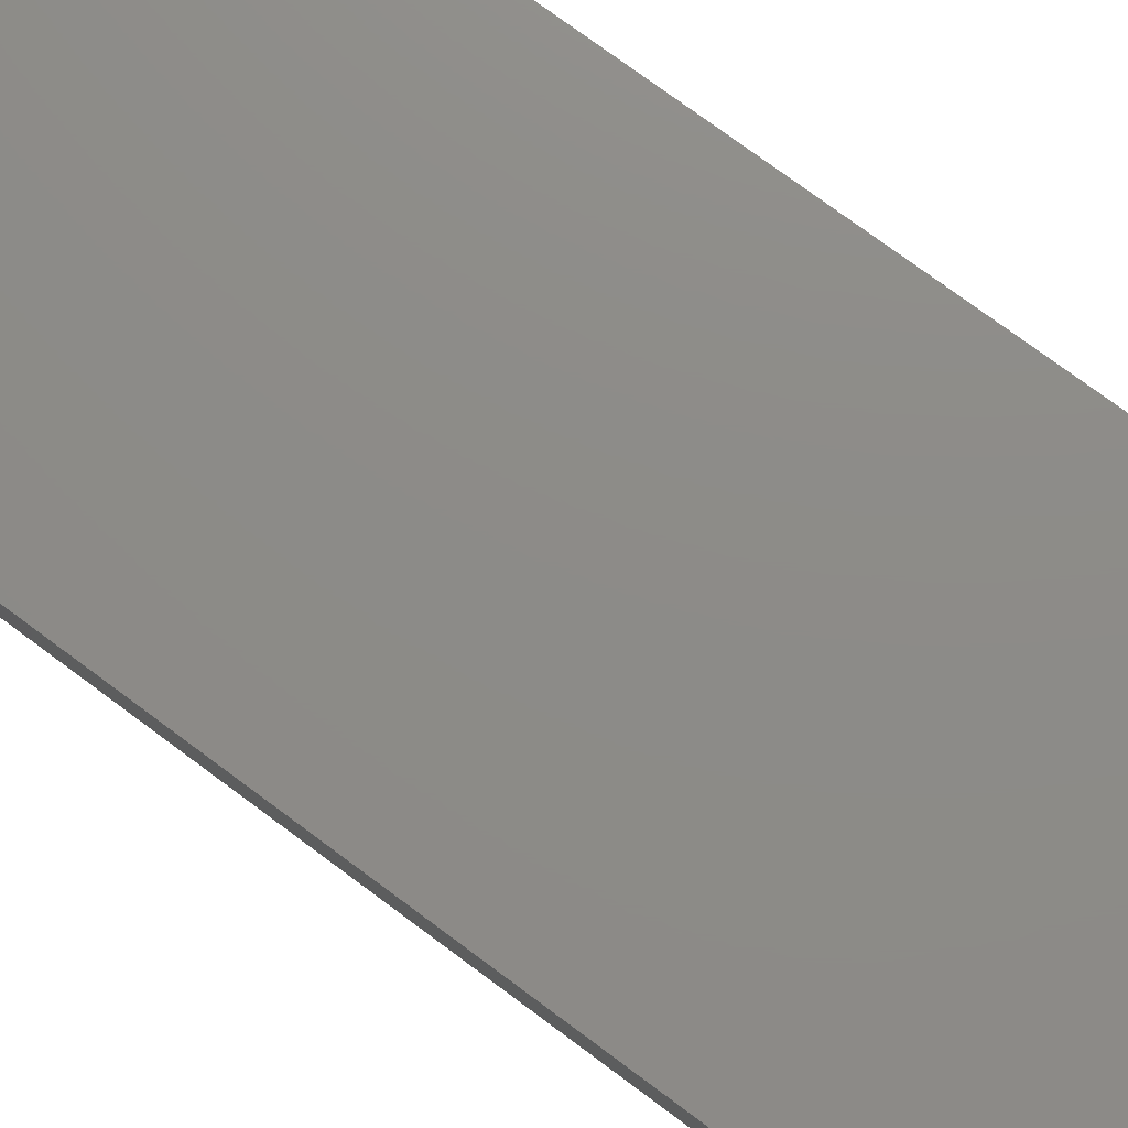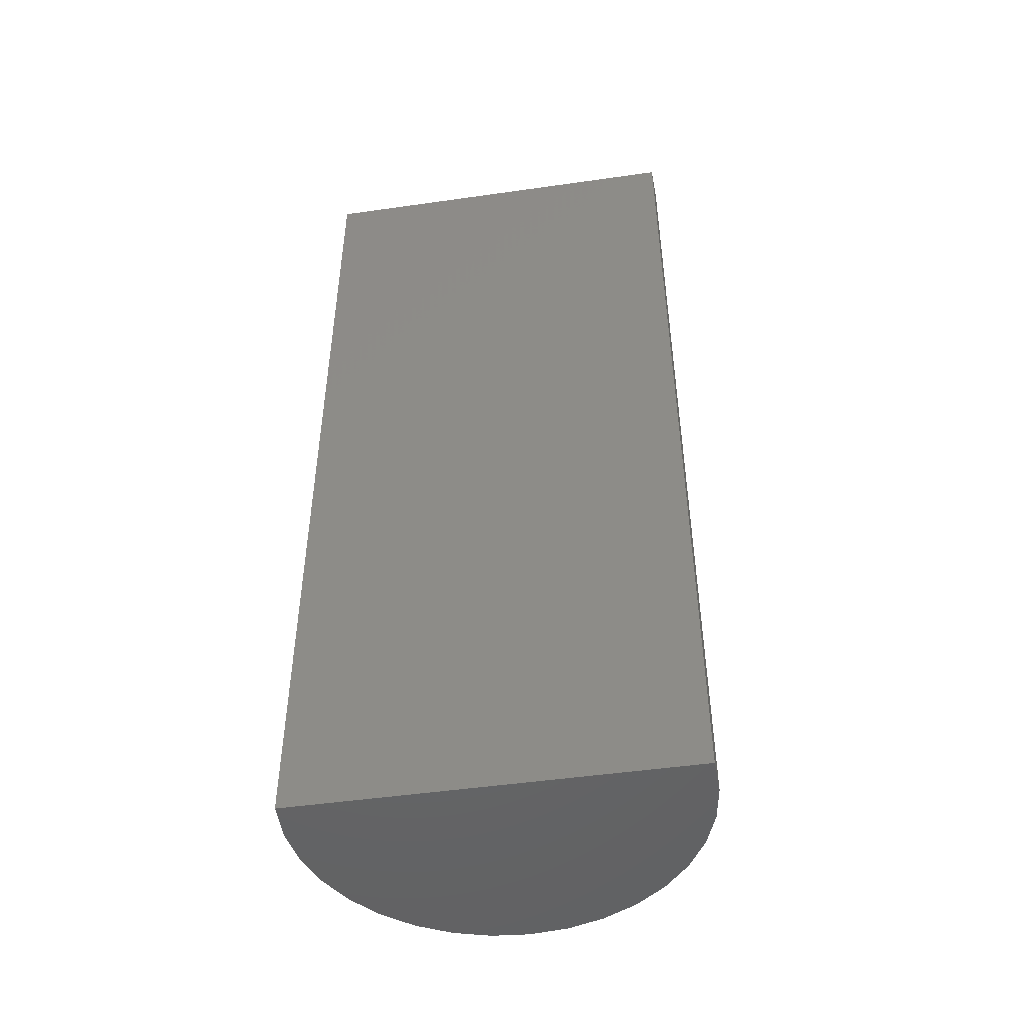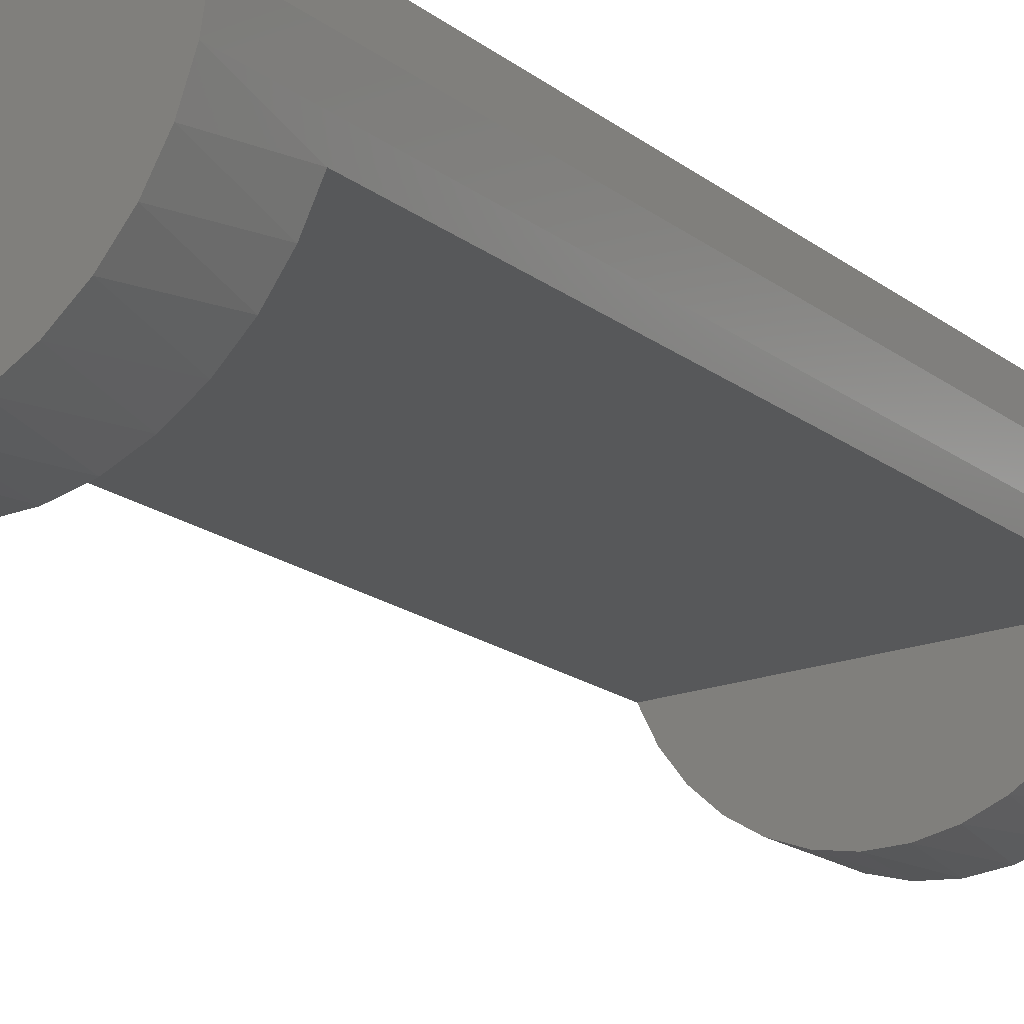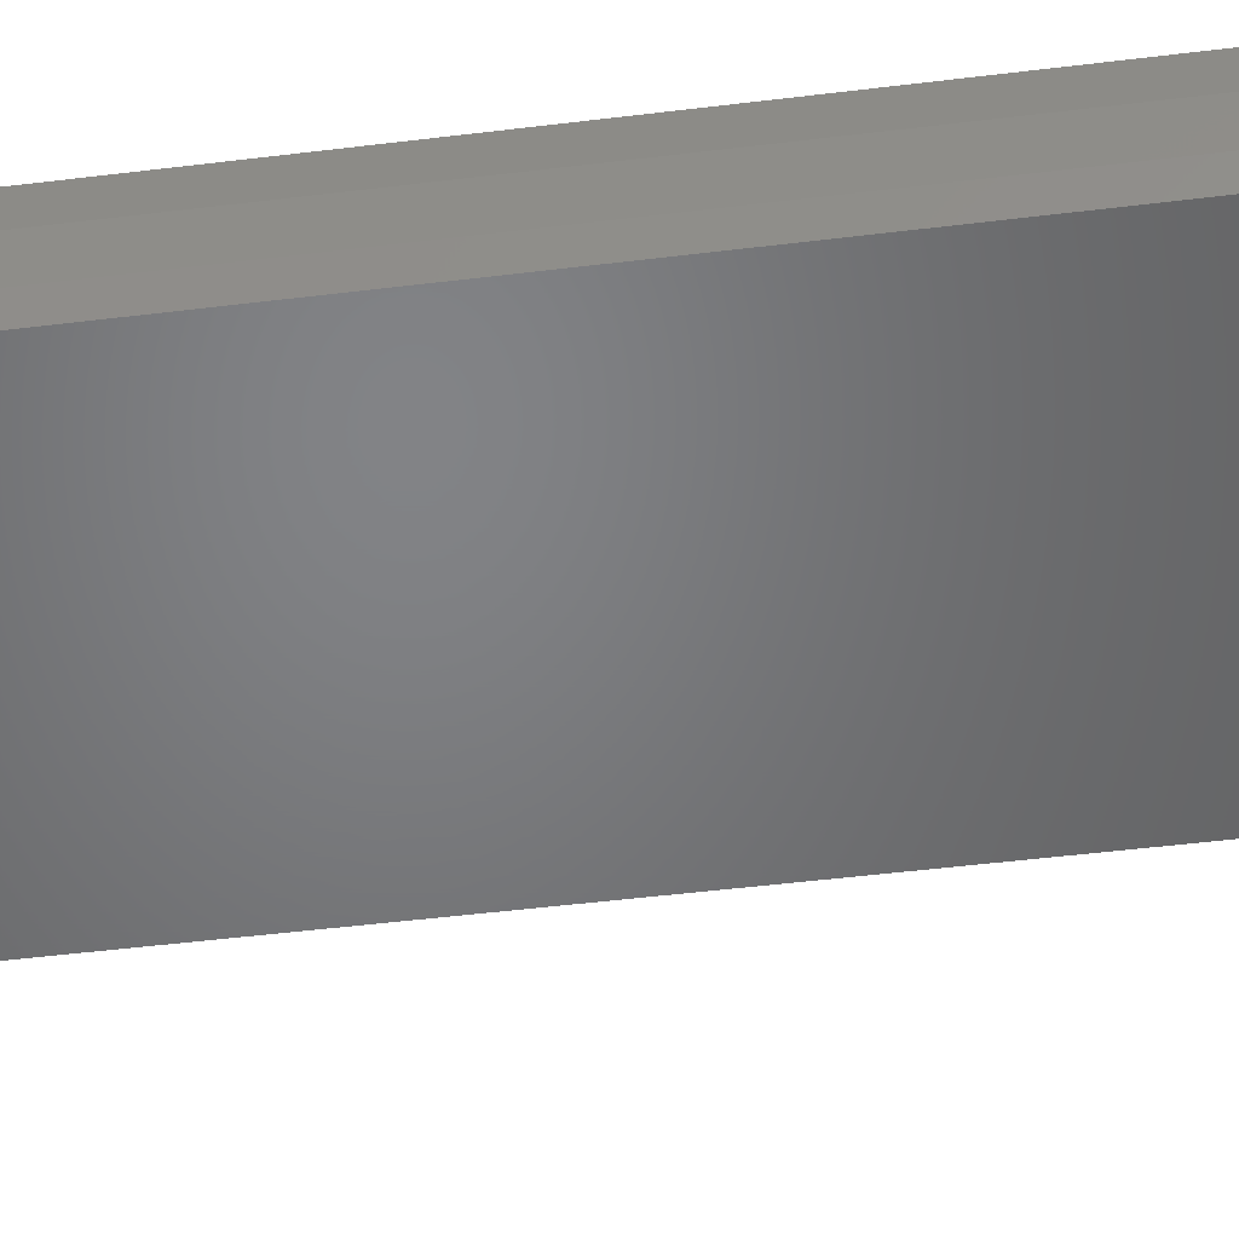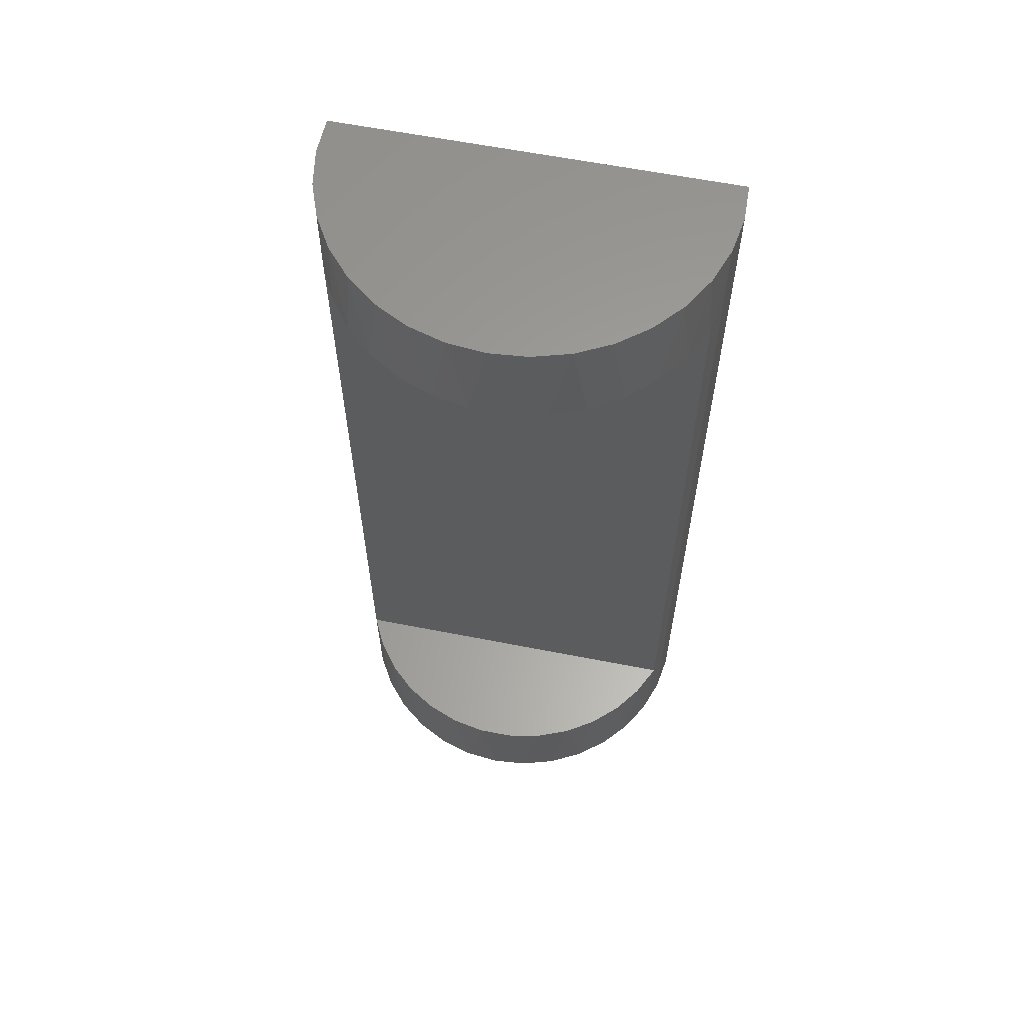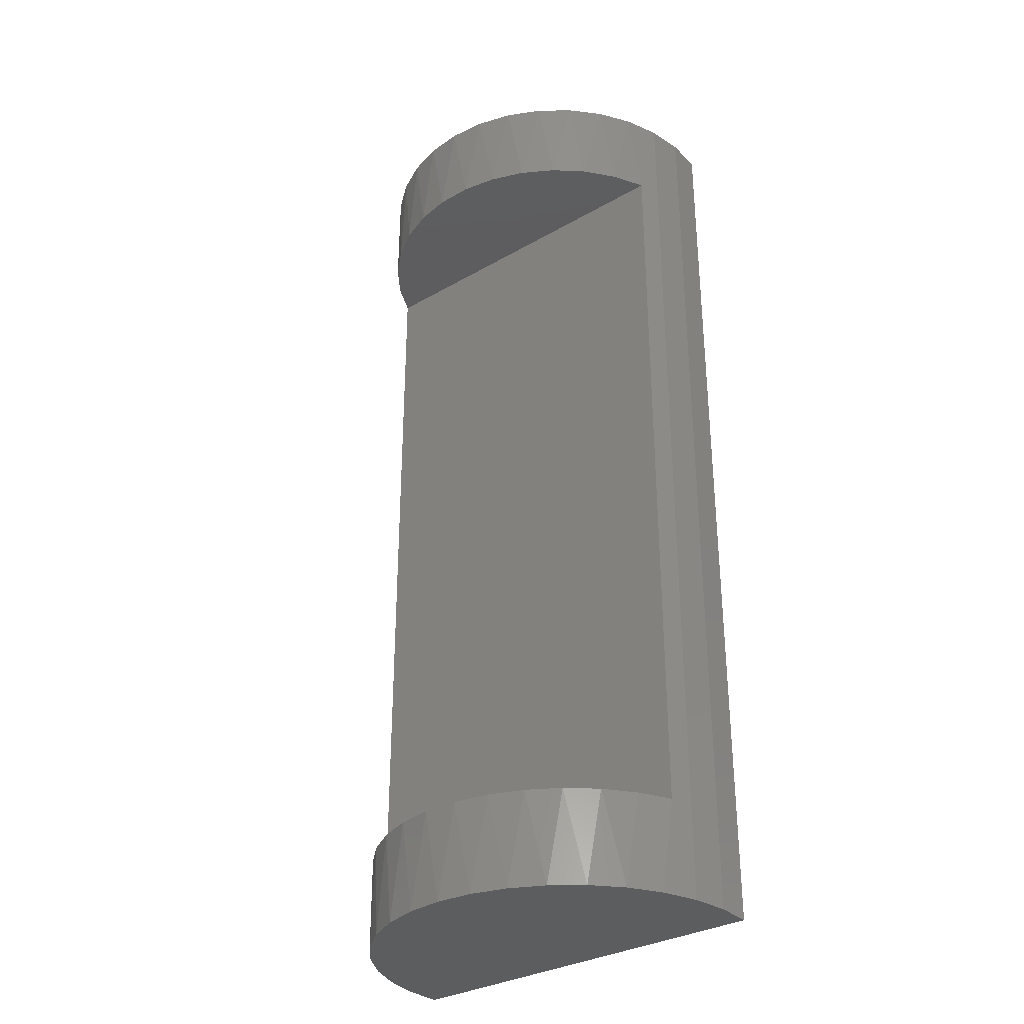
<metadata>
{"format":"stl","ext":"stl","renderer":"f3d","projection":"perspective","resolution":1024,"background":"white","views":[{"elev":75.5,"azim":126.6,"up":"+Z"},{"elev":-48.3,"azim":9.1,"up":"+Y"},{"elev":-19.2,"azim":-143.7,"up":"+Z"},{"elev":-51.0,"azim":-82.4,"up":"+Z"},{"elev":61.5,"azim":-168.7,"up":"+Y"},{"elev":-32.2,"azim":-141.1,"up":"+Y"}]}
</metadata>
<code>
# stl→obj: 74 verts, 144 faces
v 0.2844 -0.6016 -0.1105
v 0.276 -0.75 -0.1301
v 0.2592 -0.6016 -0.1608
v 0.2956 -0.75 -0.07611
v 0.276 0.75 -0.1301
v 0.2592 0.6016 -0.1608
v 0.2467 0.75 -0.1794
v 0.2253 0.6016 -0.2056
v 0.2087 0.75 -0.2224
v 0.1836 0.6016 -0.2435
v 0.1633 0.75 -0.2575
v 0.1358 0.6016 -0.273
v 0.1122 0.75 -0.2835
v 0.08333 0.6016 -0.2933
v 0.05705 0.75 -0.2995
v 0.02804 0.6016 -0.3036
v -8.224e-05 0.75 -0.3049
v -0.0282 0.6016 -0.3036
v -0.05721 0.75 -0.2995
v -0.08349 0.6016 -0.2933
v -0.1123 0.75 -0.2835
v -0.136 0.6016 -0.273
v -0.1635 0.75 -0.2575
v -0.1838 0.6016 -0.2435
v -0.2089 0.75 -0.2224
v -0.2254 0.6016 -0.2056
v -0.2469 0.75 -0.1794
v -0.2594 0.6016 -0.1608
v -0.2762 0.75 -0.1301
v 0.2467 -0.75 -0.1794
v 0.2253 -0.6016 -0.2056
v 0.2087 -0.75 -0.2224
v 0.1836 -0.6016 -0.2435
v 0.1633 -0.75 -0.2575
v 0.1358 -0.6016 -0.273
v 0.1122 -0.75 -0.2835
v 0.08333 -0.6016 -0.2933
v 0.05705 -0.75 -0.2995
v 0.02804 -0.6016 -0.3036
v -8.224e-05 -0.75 -0.3049
v -0.0282 -0.6016 -0.3036
v -0.05721 -0.75 -0.2995
v -0.08349 -0.6016 -0.2933
v -0.1123 -0.75 -0.2835
v -0.136 -0.6016 -0.273
v -0.1635 -0.75 -0.2575
v -0.1838 -0.6016 -0.2435
v -0.2089 -0.75 -0.2224
v -0.2254 -0.6016 -0.2056
v -0.2469 -0.75 -0.1794
v -0.2594 -0.6016 -0.1608
v -0.2762 -0.75 -0.1301
v 0.2844 0.6016 -0.1105
v 0.2956 0.75 -0.07611
v 0.2956 2.78e-17 -0.07611
v -0.2846 -0.6016 -0.1105
v -0.2957 -0.75 -0.07611
v -0.2957 -5.029e-18 -0.07611
v -0.2846 0.6016 -0.1105
v -0.2957 0.75 -0.07611
v 0.3047 -0.75 -0.01945
v 0.3047 3.145e-17 -0.01945
v 0.303 -0.75 0.03791
v 0.303 0.75 0.03791
v -0.3032 -0.75 0.03791
v -0.3032 0.75 0.03791
v -0.3049 -2.39e-18 -0.01945
v -0.3049 0.75 -0.01945
v 0.3047 0.75 -0.01945
v -0.3049 -0.75 -0.01945
v -8.224e-05 -0.6016 -0.1105
v -8.224e-05 0.6016 -0.1105
v -8.224e-05 -0.75 0.03791
v -8.224e-05 0.75 0.03791
f 1 2 3
f 1 4 2
f 5 6 7
f 7 6 8
f 7 8 9
f 9 8 10
f 9 10 11
f 11 10 12
f 11 12 13
f 13 12 14
f 13 14 15
f 15 14 16
f 15 16 17
f 17 16 18
f 17 18 19
f 18 20 19
f 21 19 20
f 20 22 21
f 23 21 22
f 22 24 23
f 25 23 24
f 24 26 25
f 27 25 26
f 26 28 27
f 29 27 28
f 2 30 3
f 31 3 30
f 30 32 31
f 33 31 32
f 32 34 33
f 35 33 34
f 34 36 35
f 37 35 36
f 36 38 37
f 39 37 38
f 38 40 39
f 41 39 40
f 40 42 41
f 41 42 43
f 43 42 44
f 43 44 45
f 45 44 46
f 45 46 47
f 47 46 48
f 47 48 49
f 49 48 50
f 49 50 51
f 51 50 52
f 53 6 5
f 53 5 54
f 53 54 55
f 53 55 4
f 53 4 1
f 56 51 52
f 56 52 57
f 56 57 58
f 56 58 59
f 59 58 60
f 59 60 29
f 59 29 28
f 4 55 61
f 61 55 62
f 61 62 63
f 63 62 64
f 65 66 67
f 67 66 68
f 67 68 58
f 58 68 60
f 55 54 62
f 62 54 69
f 62 69 64
f 58 57 67
f 67 57 70
f 67 70 65
f 1 71 53
f 59 72 56
f 56 72 53
f 56 53 71
f 72 59 28
f 72 28 26
f 72 26 24
f 72 24 22
f 72 22 20
f 72 20 18
f 72 18 16
f 72 16 14
f 72 14 12
f 72 12 10
f 72 10 8
f 72 8 6
f 72 6 53
f 71 1 3
f 71 3 31
f 71 31 33
f 71 33 35
f 71 35 37
f 71 37 39
f 71 39 41
f 71 41 43
f 71 43 45
f 71 45 47
f 71 47 49
f 71 49 51
f 71 51 56
f 65 70 73
f 63 73 61
f 61 73 70
f 61 70 4
f 4 70 57
f 4 57 2
f 2 57 52
f 2 52 30
f 30 52 50
f 30 50 32
f 32 50 48
f 32 48 34
f 34 48 46
f 34 46 36
f 36 46 44
f 36 44 38
f 38 44 42
f 38 42 40
f 74 68 66
f 17 19 15
f 15 19 21
f 15 21 13
f 13 21 23
f 13 23 11
f 11 23 25
f 11 25 9
f 9 25 27
f 9 27 7
f 7 27 29
f 7 29 5
f 5 29 60
f 5 60 54
f 54 60 68
f 54 68 69
f 69 68 74
f 69 74 64
f 63 64 73
f 73 64 65
f 65 64 74
f 65 74 66

</code>
